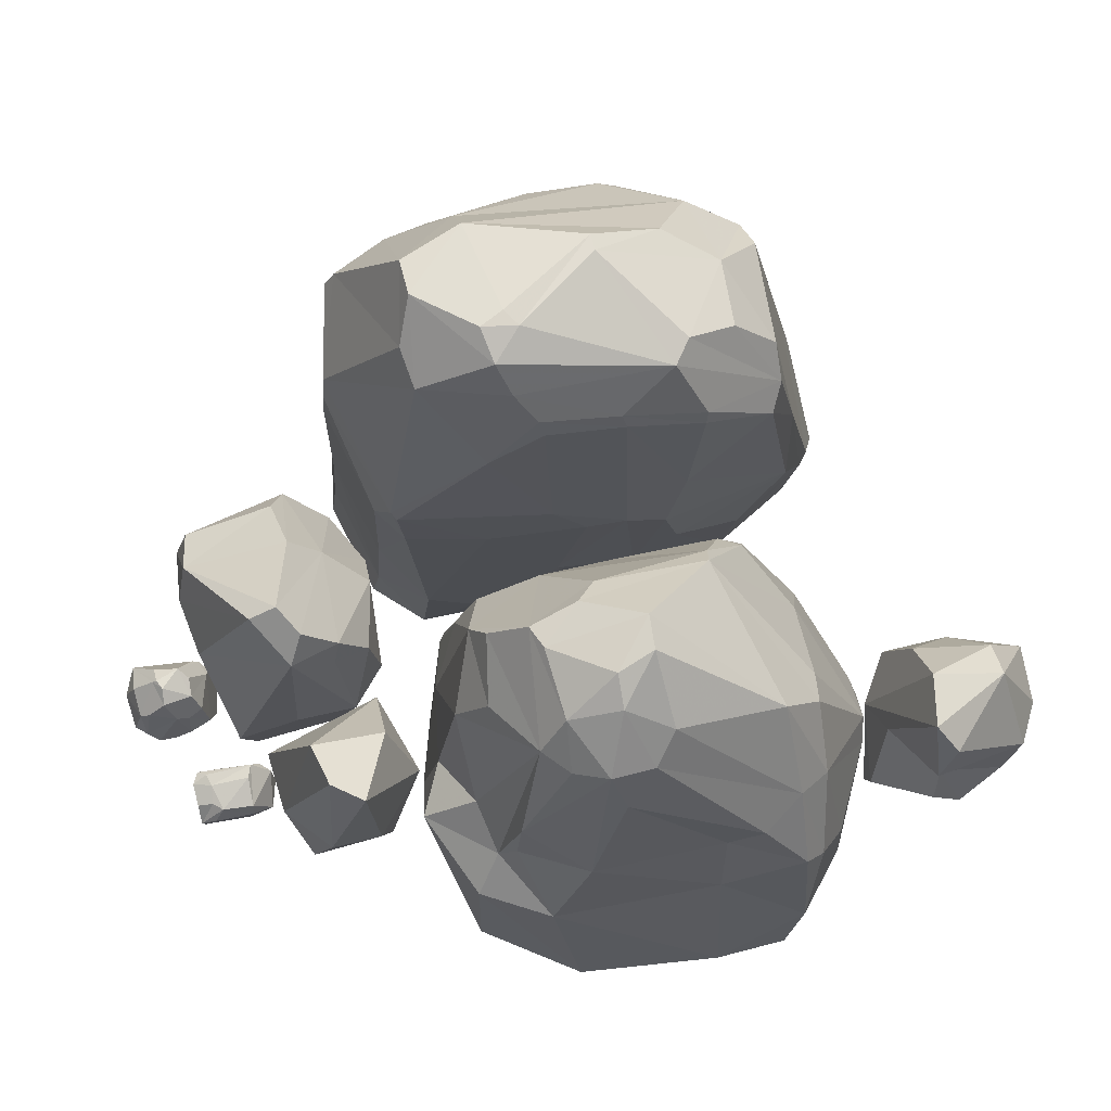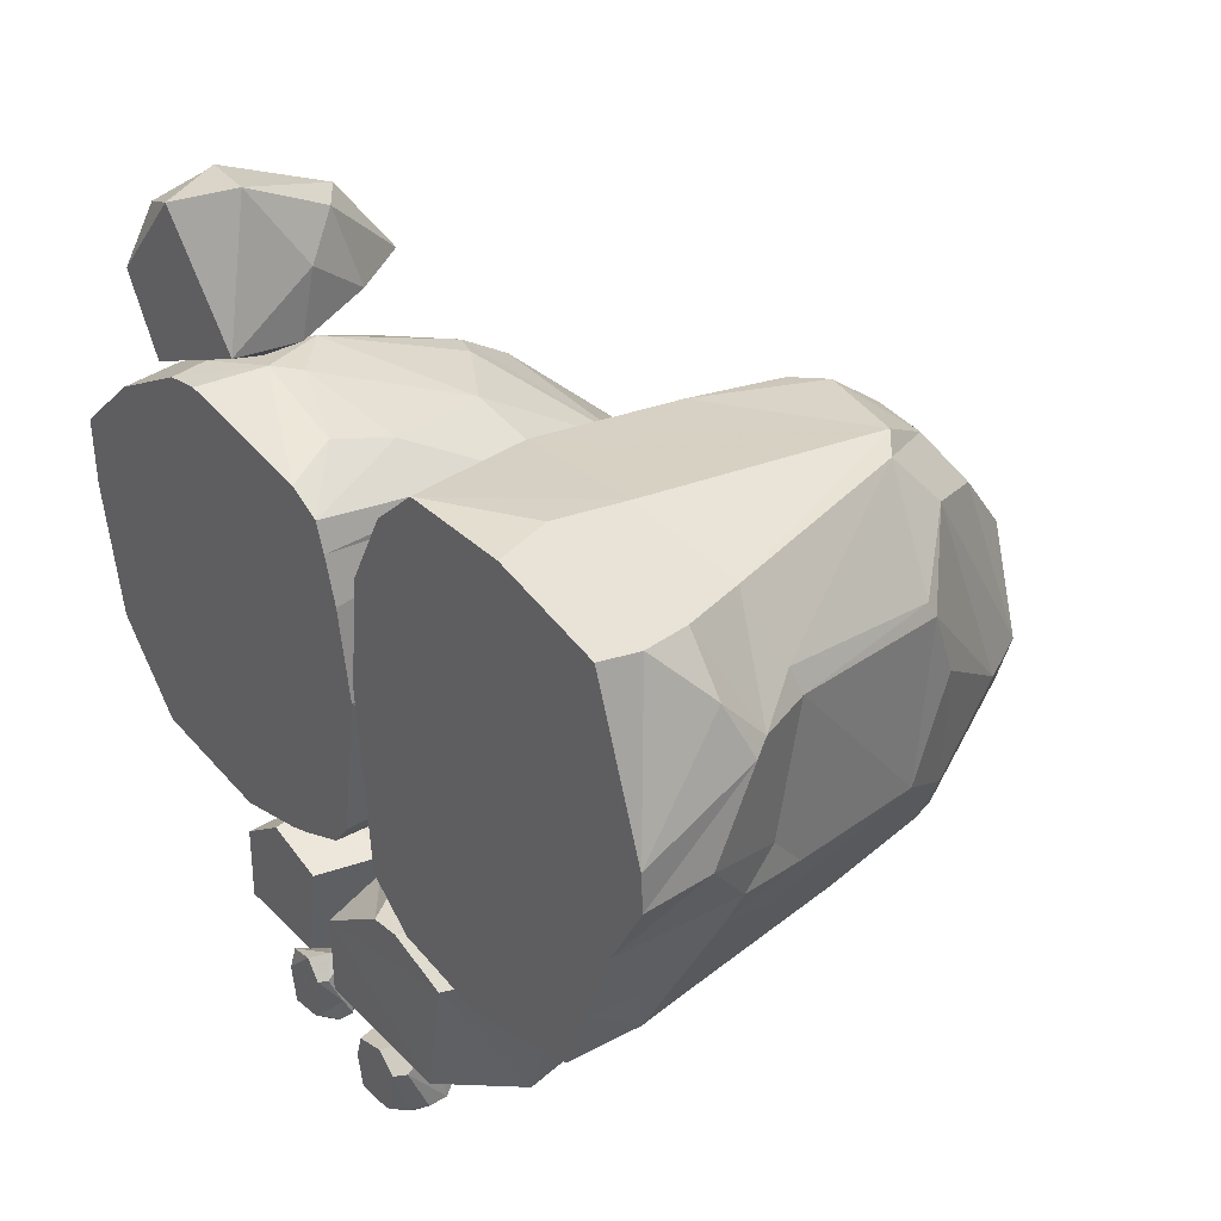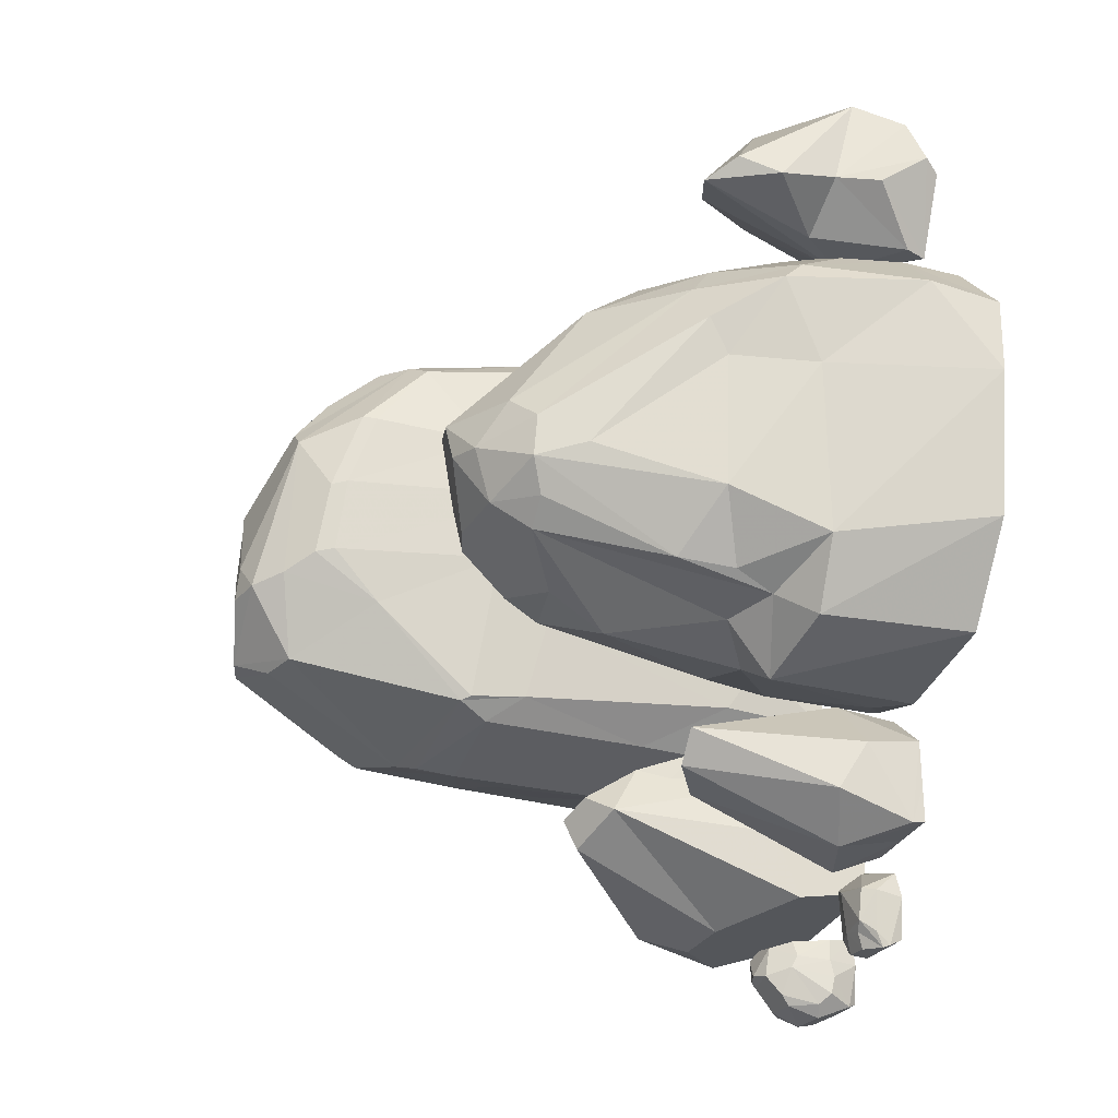
<metadata>
{"format":"obj","ext":"obj","renderer":"f3d","projection":"perspective","resolution":1024,"background":"white","views":[{"elev":79.0,"azim":-104.9,"up":"+Y"},{"elev":36.0,"azim":49.8,"up":"+Z"},{"elev":-24.5,"azim":-109.4,"up":"+Z"}]}
</metadata>
<code>
o Object.1
v -1.317 -12.08 12.91
v -3.303 -12.08 12.02
v -0.6687 -8.692 13.28
v -0.9288 -11.53 13.29
v -0.5713 -12.08 13.95
v 0.09061 -9.46 14.47
v 0.3156 -12.08 20.29
v 0.4105 -8.857 15.83
v -0.6225 -1.393 15.1
v 0.4472 -9.817 19.55
v 0.1126 -6.657 20.56
v -0.696 -1.493 24.81
v -0.2354 -12.08 24.07
v -0.7404 -12.08 26.02
v -7.29 -12.08 20.6
v -1.118 -12.08 27.22
v -2.377 -12.08 28
v -8.28 -12.08 29.13
v -9.687 -12.08 28.9
v -13.19 -12.08 26.85
v -16.08 -12.08 24.07
v -16.06 -12.08 21.19
v -15.17 -12.08 15.5
v -12.45 -12.08 11.9
v -7.192 -12.08 10.98
v -4.218 -12.08 11.69
v -5.94 -10.9 11.13
v -7.851 -5.699 10.91
v -5.87 -5.386 12.02
v -7.973 -3.963 13.08
v -4.977 -0.05577 13.14
v -7.64 3.773 15.82
v -5.329 2.283 14.42
v -2.211 1.681 14.44
v -3.043 -5.07 12.65
v -0.8588 -3.996 14.06
v -0.439 -8.033 13.56
v -0.5673 -0.134 17.64
v 0.002402 -3.983 20.85
v -1.603 1.711 23.96
v -1.063 -2.198 25.74
v -2.156 2.695 23.82
v -2.077 4.169 19.34
v -2.858 5.442 18.53
v -3.276 5.154 16.55
v -4.199 5.478 16.89
v -6.974 5.249 16.99
v -5.932 6.428 19.18
v -4.116 6.317 20.84
v -5.485 6.598 20.69
v -8.146 1.742 25.27
v -8.013 -0.5471 26.8
v -6.879 -0.995 26.98
v -8.398 -6.714 29.14
v -3.911 -2.916 27.17
v -6.504 -8.531 29.26
v -2.661 -7.486 27.91
v -3.294 -9.874 28.52
v -7.24 -9.584 29.52
v -0.7467 -3.759 25.95
v -9.308 -7.68 28.94
v -10.54 -2.52 26.59
v -12.57 -7.28 27.06
v -13.37 -5.204 25.9
v -13.16 -9.688 27
v -15.32 -9.635 24.98
v -13.6 -4.366 25.1
v -11.18 -1.564 25.3
v -12.28 -1.755 23.56
v -12.19 -2.513 22.09
v -13.51 -5.762 21.67
v -11.94 -2.434 16.73
v -10.32 2.404 18.48
v -9.35 4.287 18.05
v -9.866 -1.179 14.46
v -10.34 -3.387 14.13
v -12.99 -6.141 14.89
v -10.09 -4.945 13.41
v -11.35 -6.235 12.26
v -8.726 3.781 16.74
v -7.24 5.934 19.07
v -9.361 4.146 19.77
v -8.263 4.921 20.77
v -9.661 -10.61 29.02
v -2.799 3.239 15.03
f 1 2 3
f 3 4 1
f 5 1 4
f 5 4 6
f 7 5 6
f 8 7 6
f 8 6 9
f 8 9 10
f 10 9 11
f 11 12 10
f 12 7 10
f 13 7 12
f 12 14 13
f 13 14 15
f 14 16 15
f 16 17 15
f 17 18 15
f 18 19 15
f 19 20 15
f 20 21 15
f 21 22 15
f 15 22 23
f 23 24 15
f 24 25 15
f 25 26 15
f 26 2 15
f 26 27 2
f 26 25 27
f 28 27 25
f 29 27 28
f 29 28 30
f 31 29 30
f 31 30 32
f 31 32 33
f 31 33 34
f 35 31 34
f 34 36 35
f 36 3 35
f 3 29 35
f 3 36 37
f 3 37 6
f 37 36 9
f 9 36 34
f 9 34 38
f 9 38 39
f 39 38 40
f 12 39 40
f 41 12 40
f 42 41 40
f 40 43 42
f 44 42 43
f 45 44 43
f 43 38 45
f 46 44 45
f 45 47 46
f 46 47 48
f 49 46 48
f 48 50 49
f 49 50 51
f 42 49 51
f 51 52 42
f 53 42 52
f 53 52 54
f 53 54 55
f 55 54 56
f 57 55 56
f 58 57 56
f 59 58 56
f 17 58 59
f 16 57 58
f 16 60 57
f 57 60 41
f 41 55 57
f 56 54 59
f 61 59 54
f 61 54 62
f 63 61 62
f 63 62 64
f 65 63 64
f 66 65 64
f 67 66 64
f 67 64 68
f 67 68 69
f 67 69 70
f 67 70 71
f 72 71 70
f 70 73 72
f 72 73 74
f 72 74 75
f 75 76 72
f 76 77 72
f 76 78 77
f 77 78 79
f 77 79 23
f 28 79 78
f 28 24 79
f 78 76 75
f 32 78 75
f 75 80 32
f 80 47 32
f 74 47 80
f 74 81 47
f 74 82 81
f 82 83 81
f 83 50 81
f 83 82 68
f 68 51 83
f 62 51 68
f 74 80 75
f 73 82 74
f 69 82 73
f 77 71 72
f 77 22 71
f 22 66 71
f 73 70 69
f 82 69 68
f 71 66 67
f 66 21 65
f 63 65 84
f 65 19 84
f 19 59 84
f 64 62 68
f 84 61 63
f 59 61 84
f 62 54 52
f 55 42 53
f 62 52 51
f 51 50 83
f 50 48 81
f 81 48 47
f 32 47 45
f 85 32 45
f 85 45 34
f 46 49 44
f 42 44 49
f 42 55 41
f 60 12 41
f 40 38 43
f 38 34 45
f 33 85 34
f 32 85 33
f 30 78 32
f 29 31 35
f 28 78 30
f 3 27 29
f 28 25 24
f 79 24 23
f 23 22 77
f 22 21 66
f 21 20 65
f 20 19 65
f 59 19 18
f 17 59 18
f 16 58 17
f 16 14 60
f 60 14 12
f 7 13 15
f 11 39 12
f 9 39 11
f 6 37 9
f 7 8 10
f 5 7 15
f 1 5 15
f 4 3 6
f 3 2 27
f 2 1 15
o Object.2
v 8.387 -9.006 10.98
v 7.093 -5.692 10.92
v 12.38 -7.292 12.11
v 11.94 -12.08 11.66
v 12.54 -9.176 12.03
v 14.58 -7.405 17.09
v 13.59 -4.185 15.53
v 11.74 0.5436 12.32
v 13.35 2.691 16.81
v 12.3 5.352 15.07
v 12.82 4.851 20.67
v 11.38 8.86 17.59
v 9.542 11.17 15.29
v 10.35 11.01 17.73
v 8.142 11.56 15.28
v 6.627 11.98 18.32
v 6.209 12.08 17.37
v 4.857 11.69 17.56
v 5.936 11.98 18.72
v 3.556 10.3 23.79
v 3.895 10.59 17.94
v 5.187 9.908 14.67
v 2.615 6.906 16.59
v 2.532 3.333 12.72
v 2.28 2.97 12.88
v 1.952 0.7429 13
v 1.286 0.04311 16.06
v 1.138 2.227 18.65
v 0.6702 0.532 19.87
v 0.5057 0.5939 21.42
v 2.649 8.782 18.74
v 2.988 9.522 18.63
v 2.281 8.436 21.7
v 2.562 9.078 21.58
v 1.938 7.354 24.61
v 2.16 7.928 24.71
v 3.145 5.636 27.92
v 2.145 5.192 27.34
v 2.778 1.049 28.65
v 4.347 6.72 27.96
v 8.567 5.421 28.43
v 2.663 -5.883 29.78
v 8.333 -6.155 30.34
v 4.453 -12.08 31.04
v 8.176 -9.52 30.89
v 13.29 -8.049 29.05
v 12.38 -5.107 28.75
v 15.24 -6.408 25
v 14.94 -8.143 26.99
v 15.77 -7.277 24.8
v 16.08 -9.287 21.43
v 14.72 -5.332 19.6
v 14.4 -4.005 24.94
v 14.01 -4.334 26.02
v 12.67 3.548 24.16
v 9.684 4.421 28.22
v 7.478 8.171 26.64
v 10.67 5.996 26.22
v 8.828 9.437 24.65
v 8.025 11.51 22.01
v 4.427 10.29 24.5
v 4.823 8.77 26.39
v 8.68 11.37 22.02
v 12.85 3.836 23.51
v 14.47 -3.809 17.81
v 15.17 -7.039 18.62
v 14.27 -12.08 18.13
v 15.86 -12.08 21.15
v 8.174 -12.08 19.36
v 13.01 -12.08 14.62
v 8.775 -12.08 10.75
v 6.73 -12.08 10.28
v 2.874 -12.08 11.11
v 1.009 -12.08 12.88
v 0.7002 -12.08 17.92
v 0.4795 -12.08 21.06
v 0.987 -12.08 25.97
v 2.578 -12.08 29.22
v 8.928 -12.08 30.94
v 13.55 -12.08 29.68
v 15.77 -12.08 22.8
v 13.64 -10.19 29.28
v 2.121 -5.545 29.31
v 0.6076 -5.79 26.24
v 0.1351 -2.911 23.45
v 0.1343 -5.931 21.76
v 0.3094 -0.2456 22.94
v 0.963 2.79 23.84
v 1.406 -2.648 28.29
v 0.3752 -4.663 18.61
v 0.5436 -9.071 15.18
v 1.007 -7.787 13.27
v 2.836 -9.675 11.49
v 2.931 -4.684 11.85
v 3.026 2.106 12.14
v 7.317 2.084 11.22
v 7.356 3.746 11.37
v 7.847 4.544 11.53
v 11.2 5.364 12.51
v 8.632 -0.08034 11.44
v 10.41 -2.554 11.84
v 11.24 6.098 12.92
v 6.683 10.42 14.52
v 6.878 -9.527 10.61
v 13.16 -9.829 14.32
f 86 87 88
f 89 86 88
f 90 89 88
f 91 90 88
f 92 91 88
f 92 88 93
f 93 94 92
f 93 95 94
f 96 94 95
f 97 96 95
f 97 95 98
f 99 97 98
f 98 100 99
f 101 99 100
f 102 101 100
f 100 103 102
f 104 102 103
f 105 104 103
f 106 105 103
f 107 106 103
f 108 106 107
f 107 109 108
f 110 108 109
f 110 109 111
f 111 112 110
f 112 113 110
f 113 112 114
f 114 115 113
f 113 115 116
f 113 116 108
f 108 116 117
f 117 116 118
f 118 119 117
f 117 119 106
f 119 118 120
f 120 121 119
f 121 105 119
f 122 105 121
f 123 122 121
f 123 124 122
f 125 122 124
f 126 125 124
f 126 124 127
f 128 126 127
f 128 127 129
f 129 130 128
f 130 131 128
f 131 132 128
f 133 132 131
f 131 134 133
f 134 135 133
f 135 136 133
f 136 137 133
f 137 138 133
f 138 139 133
f 139 138 140
f 139 140 141
f 132 139 141
f 132 141 126
f 141 142 126
f 141 143 142
f 143 144 142
f 142 144 145
f 142 145 146
f 147 142 146
f 146 122 147
f 147 125 142
f 146 145 105
f 148 145 144
f 144 99 148
f 145 148 104
f 148 101 104
f 144 143 99
f 141 140 143
f 143 140 149
f 143 149 97
f 138 149 140
f 138 94 149
f 94 138 150
f 150 91 94
f 91 150 151
f 152 91 151
f 136 152 151
f 153 152 136
f 152 153 154
f 155 152 154
f 89 155 154
f 156 89 154
f 157 156 154
f 158 157 154
f 159 158 154
f 160 159 154
f 161 160 154
f 162 161 154
f 163 162 154
f 129 163 154
f 164 129 154
f 165 164 154
f 166 165 154
f 167 165 166
f 167 166 134
f 131 165 167
f 164 165 130
f 168 162 163
f 163 127 168
f 162 168 169
f 169 170 162
f 170 171 162
f 171 170 172
f 115 171 172
f 115 172 173
f 115 173 118
f 172 174 173
f 173 174 123
f 123 120 173
f 175 171 115
f 161 171 175
f 176 161 175
f 176 175 177
f 176 177 159
f 178 159 177
f 179 178 177
f 111 179 177
f 179 111 180
f 180 87 179
f 181 87 180
f 181 180 182
f 182 183 181
f 181 183 184
f 93 181 184
f 185 181 93
f 186 185 93
f 186 87 185
f 183 187 184
f 95 184 187
f 188 187 183
f 107 188 183
f 107 100 188
f 188 98 187
f 109 183 182
f 109 182 180
f 185 87 181
f 87 178 179
f 189 178 87
f 157 178 189
f 112 177 175
f 174 172 170
f 169 174 170
f 169 168 174
f 124 174 168
f 161 162 171
f 176 160 161
f 159 160 176
f 158 159 178
f 178 157 158
f 189 156 157
f 86 156 189
f 155 190 152
f 155 90 190
f 153 166 154
f 166 153 135
f 91 152 190
f 151 150 137
f 138 137 150
f 136 151 137
f 135 153 136
f 134 166 135
f 131 167 134
f 133 139 132
f 165 131 130
f 164 130 129
f 127 163 129
f 132 126 128
f 168 127 124
f 126 142 125
f 125 147 122
f 174 124 123
f 105 122 146
f 121 120 123
f 120 118 173
f 118 116 115
f 175 115 114
f 112 175 114
f 177 112 111
f 109 180 111
f 113 108 110
f 107 183 109
f 117 106 108
f 105 106 119
f 105 145 104
f 107 103 100
f 102 104 101
f 99 101 148
f 98 188 100
f 99 143 97
f 95 187 98
f 149 96 97
f 149 94 96
f 95 93 184
f 88 186 93
f 94 91 92
f 90 91 190
f 155 89 90
f 89 156 86
f 88 87 186
f 86 189 87
o Object.3
v -0.9637 -12.08 2.201
v -0.7022 -12.08 0.6699
v 0.8069 -12.08 0.6784
v 1.169 -12.08 0.879
v 0.575 -12.08 3.627
v 1.382 -12.08 2.805
v 0.9889 -10.75 3.581
v 1.608 -11.54 2.726
v 1.429 -10.5 3.241
v 0.7661 -10.18 3.46
v -1.027 -10.96 3.109
v -0.7076 -9.504 3.007
v -0.2183 -8.709 2.782
v 0.5373 -8.586 2.855
v 0.9846 -8.386 2.515
v 0.3037 -8.213 1.737
v 0.7082 -8.326 1.56
v 0.7249 -8.485 1.375
v -0.3445 -8.469 1.613
v -0.4886 -9.077 0.8746
v -0.8922 -9.352 1.919
v -0.9421 -9.592 2.39
v -1.327 -10.81 2.22
v -1.382 -10.95 1.545
v -1.35 -10.81 0.8701
v -0.9302 -11.74 0.5112
v -0.6016 -10.53 0.04367
v -1.022 -10.39 0.4805
v -0.397 -9.378 0.4774
v 0.7717 -10.27 6e-06
v 0.776 -9.216 0.4712
v 1.767 -9.852 0.5712
v 1.752 -10.7 0.596
v 1.448 -10.1 3.033
v 1.274 -8.756 1.525
v 1.416 -11.48 0.6094
v 1.276 -11.14 0.2644
v -0.6486 -12.08 3.323
f 191 192 193
f 193 194 191
f 195 191 194
f 194 196 195
f 197 195 196
f 197 196 198
f 198 199 197
f 199 200 197
f 200 201 197
f 202 201 200
f 203 202 200
f 204 203 200
f 205 204 200
f 203 204 205
f 206 203 205
f 206 205 207
f 206 207 208
f 209 206 208
f 209 208 210
f 210 211 209
f 209 211 212
f 212 203 209
f 213 212 211
f 214 213 211
f 214 211 215
f 214 215 216
f 214 216 191
f 217 216 215
f 217 215 218
f 217 218 219
f 220 217 219
f 220 219 221
f 220 221 222
f 223 220 222
f 198 223 222
f 224 198 222
f 222 225 224
f 224 225 205
f 224 205 199
f 225 222 207
f 226 223 198
f 223 226 227
f 194 227 226
f 220 223 227
f 221 208 222
f 219 208 221
f 217 220 227
f 227 192 217
f 219 218 210
f 192 216 217
f 211 218 215
f 214 191 213
f 213 191 228
f 213 228 201
f 195 201 228
f 212 213 201
f 210 218 211
f 208 219 210
f 222 208 207
f 205 225 207
f 209 203 206
f 202 203 212
f 201 202 212
f 205 200 199
f 224 199 198
f 226 198 196
f 197 201 195
f 194 226 196
f 191 195 228
f 193 227 194
f 193 192 227
f 216 192 191
o Object.4
v -3.403 -12.08 4.266
v -5.287 -12.08 3.75
v -3.583 -12.08 2.357
v -3.102 -11.15 2.903
v -3.254 -11.69 4.208
v -4.046 -12.03 5.081
v -3.74 -11.17 5.04
v -3.36 -10.98 4.664
v -3.391 -10.29 4.345
v -5.07 -10.46 4.035
v -3.912 -10.16 4.136
v -3.809 -10.37 2.566
v -3.306 -10.46 2.442
v -3.538 -10.62 1.804
v -4.451 -10.69 1.784
v -3.515 -11.34 1.746
v -3.07 -10.77 2.07
v -3.237 -11.3 1.915
v -3.853 -12.02 2.122
v -5.045 -12.08 2.125
v -5.184 -11.51 1.84
v -5.142 -11.23 1.731
v -5.234 -10.95 2.333
v -4.928 -10.39 2.795
v -4.561 -10.48 2.42
v -5.336 -10.99 3.946
v -5.16 -11.89 4.713
f 229 230 231
f 231 232 229
f 229 232 233
f 229 233 234
f 235 234 233
f 236 235 233
f 236 237 235
f 238 235 237
f 239 238 237
f 240 239 237
f 237 241 240
f 240 241 242
f 243 240 242
f 244 243 242
f 244 242 245
f 246 244 245
f 246 245 232
f 237 232 245
f 244 246 247
f 244 247 248
f 248 249 244
f 244 249 250
f 250 249 251
f 250 251 252
f 253 250 252
f 253 252 240
f 243 250 253
f 252 251 254
f 254 238 252
f 255 238 254
f 254 230 255
f 255 230 234
f 254 249 230
f 254 251 249
f 249 248 230
f 247 231 248
f 247 246 231
f 243 244 250
f 243 253 240
f 245 242 241
f 245 241 237
f 240 252 239
f 252 238 239
f 235 238 255
f 236 232 237
f 235 255 234
f 236 233 232
f 232 231 246
f 248 231 230
f 229 234 230
o Object.5
v 4.696 -12.08 9.63
v 6.961 -7.991 8.487
v 5.957 -10.05 10.06
v 3.691 -9.751 11.11
v 2.084 -12.08 10.65
v 0.8655 -12.08 10.54
v -2.199 -12.08 8.363
v 3.772 -12.07 4.295
v 5.834 -8.841 3.571
v 3.399 -6.713 3.401
v 4.307 -4.941 4.017
v 5.958 -6.475 4.29
v 6.064 -5.765 8
v 3.977 -3.536 8.387
v 0.9208 -0.5102 7.498
v 0.8162 -1.037 6.336
v -0.2797 -0.9778 8.136
v 3.59 -5.436 9.576
v -0.64 -3.025 9.41
v 2.373 -7.657 11.12
v -0.6823 -5.707 10.46
v -1.117 -4.298 9.042
v -1.256 -1.84 7.445
v -2.302 -9.525 9.226
v -2.408 -8.142 6.833
v -2.404 -9.132 4.287
v -2.257 -12.06 4.779
v 1.082 -6.985 3.635
v -0.9615 -8.969 10.7
f 256 257 258
f 258 259 256
f 256 259 260
f 260 261 256
f 261 262 256
f 256 262 263
f 256 263 264
f 263 265 264
f 265 266 264
f 264 266 267
f 267 257 264
f 268 257 267
f 269 257 268
f 269 268 266
f 270 269 266
f 270 266 271
f 270 271 272
f 273 270 272
f 273 272 274
f 273 274 275
f 259 273 275
f 276 275 274
f 277 276 274
f 274 278 277
f 278 279 277
f 278 280 279
f 279 280 281
f 281 262 279
f 262 281 282
f 283 282 281
f 281 278 283
f 271 283 278
f 265 283 271
f 263 282 283
f 281 280 278
f 276 277 279
f 276 279 284
f 284 279 261
f 275 276 284
f 275 284 260
f 272 278 274
f 272 271 278
f 273 269 270
f 269 273 257
f 266 268 267
f 266 265 271
f 265 263 283
f 262 282 263
f 261 279 262
f 284 261 260
f 260 259 275
f 259 258 273
f 273 258 257
f 256 264 257
o Object.6
v -4.167 -3.862 7.307
v -5.786 -9.246 5.31
v -6.012 -2.762 7.728
v -6.996 -2.788 8.933
v -4.149 -5.803 10.25
v -5.537 -9.559 11.13
v -2.127 -9.413 10.16
v -3.099 -12.08 9.977
v -3.719 -12.08 5.835
v -3.157 -10.21 5.164
v -5.504 -12.08 5.956
v -7.352 -12.08 6.064
v -7.607 -11.52 5.973
v -7.823 -8.423 6.923
v -7.759 -9.726 8.946
v -7.448 -12.08 9.36
v -5.453 -12.08 10.85
v -7.49 -12.08 7.472
v -7.533 -12.08 6.069
f 285 286 287
f 285 287 288
f 289 285 288
f 288 290 289
f 290 291 289
f 291 290 292
f 291 292 293
f 291 293 294
f 291 294 285
f 293 295 294
f 294 295 286
f 295 296 286
f 296 297 286
f 297 298 286
f 298 297 299
f 299 288 298
f 297 300 299
f 300 290 299
f 300 301 290
f 300 302 301
f 301 302 296
f 302 303 296
f 302 297 303
f 297 302 300
f 297 296 303
f 296 295 301
f 293 301 295
f 292 301 293
f 290 301 292
f 290 288 299
f 291 285 289
f 287 298 288
f 298 287 286
f 294 286 285
o Object.7
v -5.518 -12.08 31.54
v -10.43 -12.08 29.2
v -7.63 -9.499 29.73
v -5.758 -9.024 30.97
v -5.92 -8.302 33.59
v -6.87 -10.28 36.87
v -6.884 -6.767 35
v -8.258 -5.691 34.99
v -9.313 -9.791 36.61
v -10.96 -8.947 35.55
v -8.859 -12.08 36.11
v -11.49 -11.07 34.77
v -11.98 -12.08 32.3
v -12.35 -11.47 32.75
v -11.24 -7.877 31.73
v -12.09 -9.519 31.42
v -10.68 -11.23 29.32
v -9.054 -7.62 30.1
v -9.946 -2.662 31.25
v -7.801 -3.459 31.82
v -6.309 -5.968 31.72
v -11.02 -3.751 31.98
v -11.61 -5.355 31.17
f 304 305 306
f 304 306 307
f 307 308 304
f 309 304 308
f 309 308 310
f 309 310 311
f 312 309 311
f 311 313 312
f 312 313 314
f 313 315 314
f 314 315 316
f 314 316 304
f 317 316 315
f 317 315 318
f 319 317 318
f 319 318 320
f 320 305 319
f 320 318 321
f 320 321 306
f 306 321 322
f 306 322 323
f 324 306 323
f 324 323 310
f 322 311 323
f 325 311 322
f 325 322 326
f 313 325 326
f 313 326 318
f 321 326 322
f 321 318 326
f 319 305 317
f 317 305 316
f 313 318 315
f 313 311 325
f 309 312 314
f 311 310 323
f 324 310 308
f 314 304 309
f 307 324 308
f 324 307 306
f 306 305 320
f 316 305 304

</code>
